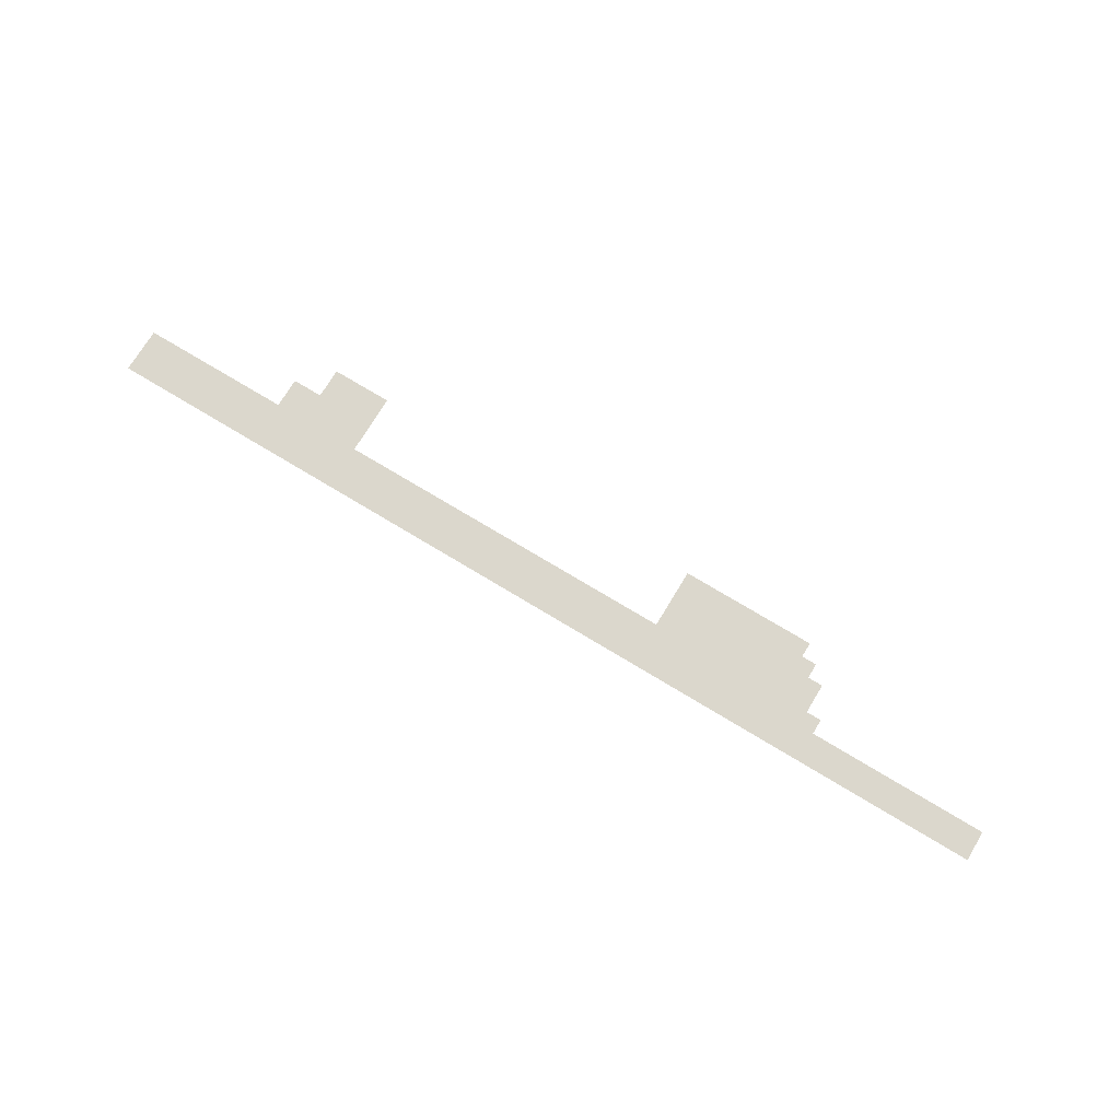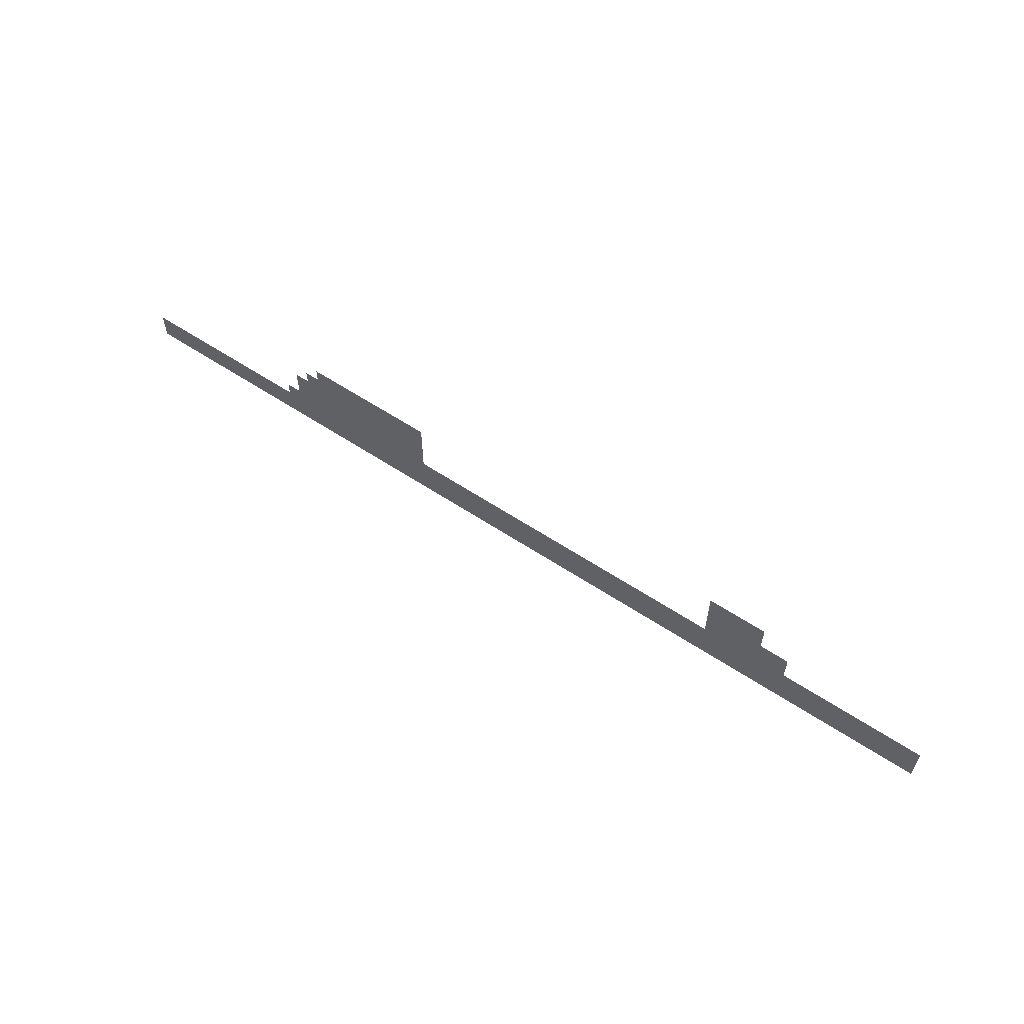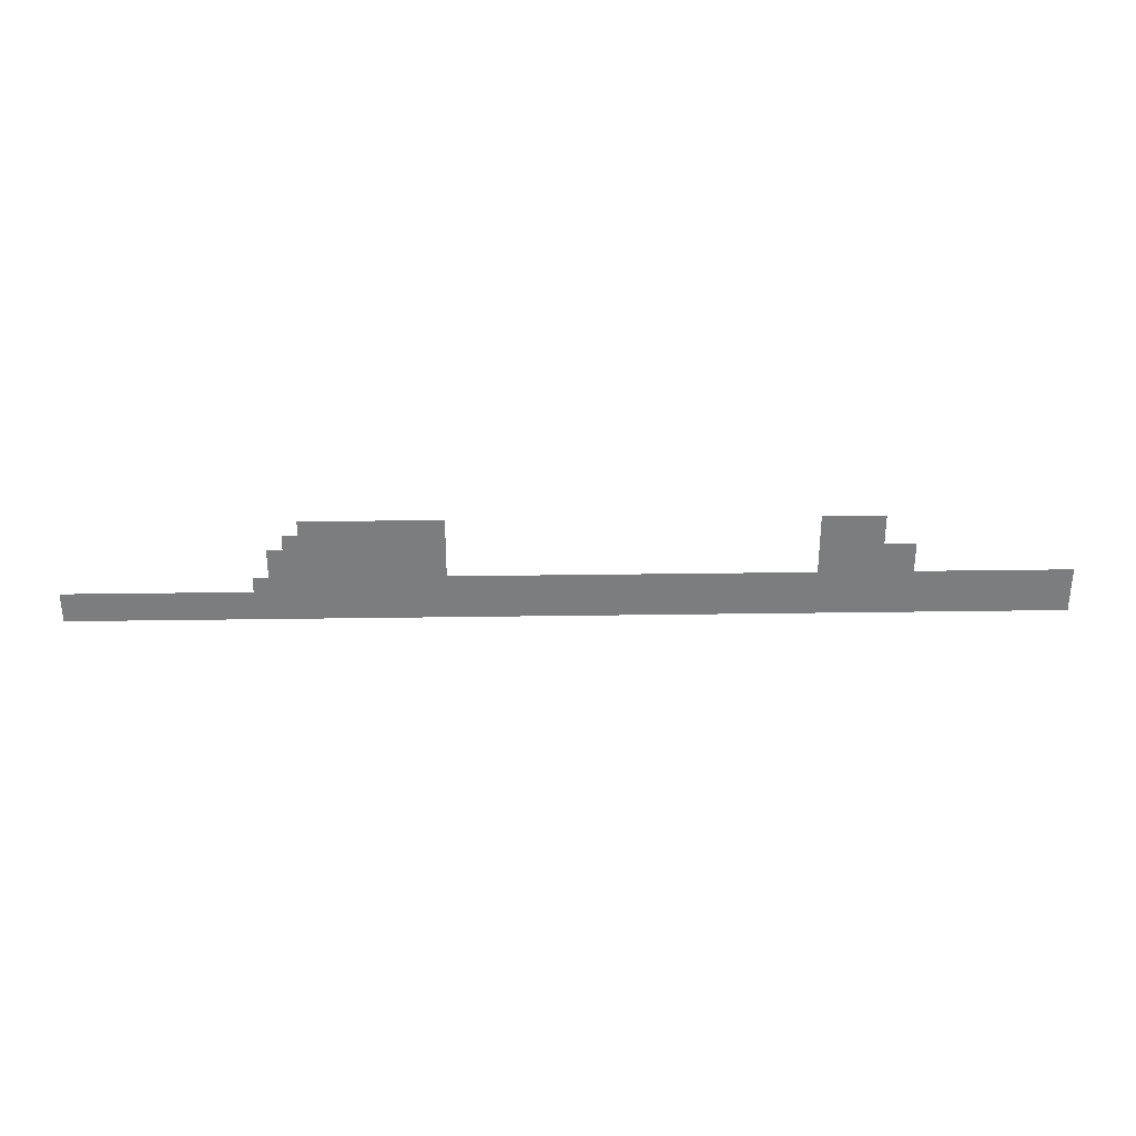
<metadata>
{"format":"obj","ext":"obj","renderer":"f3d","projection":"perspective","resolution":1024,"background":"white","views":[{"elev":73.4,"azim":31.2,"up":"+Z"},{"elev":59.0,"azim":-145.6,"up":"+Y"},{"elev":31.2,"azim":178.8,"up":"+Y"}]}
</metadata>
<code>
v -15 -58 0
v -16 -58 0
v -16 -57 0
v -15 -57 0
v -17 -58 0
v -17 -57 0
v -18 -58 0
v -18 -57 0
v -19 -58 0
v -19 -57 0
v -20 -58 0
v -20 -57 0
v -21 -58 0
v -21 -57 0
v -22 -58 0
v -22 -57 0
v -23 -58 0
v -23 -57 0
v -24 -58 0
v -24 -57 0
v -47 -58 0
v -48 -58 0
v -48 -57 0
v -47 -57 0
v -49 -58 0
v -49 -57 0
v -50 -58 0
v -50 -57 0
v -51 -58 0
v -51 -57 0
v -14 -59 0
v -15 -59 0
v -14 -58 0
v -16 -59 0
v -17 -59 0
v -18 -59 0
v -19 -59 0
v -20 -59 0
v -21 -59 0
v -22 -59 0
v -23 -59 0
v -24 -59 0
v -47 -59 0
v -48 -59 0
v -49 -59 0
v -50 -59 0
v -51 -59 0
v -13 -60 0
v -14 -60 0
v -13 -59 0
v -15 -60 0
v -16 -60 0
v -17 -60 0
v -18 -60 0
v -19 -60 0
v -20 -60 0
v -21 -60 0
v -22 -60 0
v -23 -60 0
v -24 -60 0
v -47 -60 0
v -48 -60 0
v -49 -60 0
v -50 -60 0
v -51 -60 0
v -52 -60 0
v -52 -59 0
v -53 -60 0
v -53 -59 0
v -13 -61 0
v -14 -61 0
v -15 -61 0
v -16 -61 0
v -17 -61 0
v -18 -61 0
v -19 -61 0
v -20 -61 0
v -21 -61 0
v -22 -61 0
v -23 -61 0
v -24 -61 0
v -47 -61 0
v -48 -61 0
v -49 -61 0
v -50 -61 0
v -51 -61 0
v -52 -61 0
v -53 -61 0
v -12 -62 0
v -13 -62 0
v -12 -61 0
v -14 -62 0
v -15 -62 0
v -16 -62 0
v -17 -62 0
v -18 -62 0
v -19 -62 0
v -20 -62 0
v -21 -62 0
v -22 -62 0
v -23 -62 0
v -24 -62 0
v -25 -62 0
v -25 -61 0
v -26 -62 0
v -26 -61 0
v -27 -62 0
v -27 -61 0
v -28 -62 0
v -28 -61 0
v -29 -62 0
v -29 -61 0
v -30 -62 0
v -30 -61 0
v -31 -62 0
v -31 -61 0
v -32 -62 0
v -32 -61 0
v -33 -62 0
v -33 -61 0
v -34 -62 0
v -34 -61 0
v -35 -62 0
v -35 -61 0
v -36 -62 0
v -36 -61 0
v -37 -62 0
v -37 -61 0
v -38 -62 0
v -38 -61 0
v -39 -62 0
v -39 -61 0
v -40 -62 0
v -40 -61 0
v -41 -62 0
v -41 -61 0
v -42 -62 0
v -42 -61 0
v -43 -62 0
v -43 -61 0
v -44 -62 0
v -44 -61 0
v -45 -62 0
v -45 -61 0
v -46 -62 0
v -46 -61 0
v -47 -62 0
v -48 -62 0
v -49 -62 0
v -50 -62 0
v -51 -62 0
v -52 -62 0
v -53 -62 0
v -54 -62 0
v -54 -61 0
v -55 -62 0
v -55 -61 0
v -56 -62 0
v -56 -61 0
v -57 -62 0
v -57 -61 0
v -58 -62 0
v -58 -61 0
v -59 -62 0
v -59 -61 0
v -60 -62 0
v -60 -61 0
v -61 -62 0
v -61 -61 0
v -62 -62 0
v -62 -61 0
v -63 -62 0
v -63 -61 0
v 0 -63 0
v -1 -63 0
v -1 -62 0
v 0 -62 0
v -2 -63 0
v -2 -62 0
v -3 -63 0
v -3 -62 0
v -4 -63 0
v -4 -62 0
v -5 -63 0
v -5 -62 0
v -6 -63 0
v -6 -62 0
v -7 -63 0
v -7 -62 0
v -8 -63 0
v -8 -62 0
v -9 -63 0
v -9 -62 0
v -10 -63 0
v -10 -62 0
v -11 -63 0
v -11 -62 0
v -12 -63 0
v -13 -63 0
v -14 -63 0
v -15 -63 0
v -16 -63 0
v -17 -63 0
v -18 -63 0
v -19 -63 0
v -20 -63 0
v -21 -63 0
v -22 -63 0
v -23 -63 0
v -24 -63 0
v -25 -63 0
v -26 -63 0
v -27 -63 0
v -28 -63 0
v -29 -63 0
v -30 -63 0
v -31 -63 0
v -32 -63 0
v -33 -63 0
v -34 -63 0
v -35 -63 0
v -36 -63 0
v -37 -63 0
v -38 -63 0
v -39 -63 0
v -40 -63 0
v -41 -63 0
v -42 -63 0
v -43 -63 0
v -44 -63 0
v -45 -63 0
v -46 -63 0
v -47 -63 0
v -48 -63 0
v -49 -63 0
v -50 -63 0
v -51 -63 0
v -52 -63 0
v -53 -63 0
v -54 -63 0
v -55 -63 0
v -56 -63 0
v -57 -63 0
v -58 -63 0
v -59 -63 0
v -60 -63 0
v -61 -63 0
v -62 -63 0
v -63 -63 0
v 0 -64 0
v -1 -64 0
v -2 -64 0
v -3 -64 0
v -4 -64 0
v -5 -64 0
v -6 -64 0
v -7 -64 0
v -8 -64 0
v -9 -64 0
v -10 -64 0
v -11 -64 0
v -12 -64 0
v -13 -64 0
v -14 -64 0
v -15 -64 0
v -16 -64 0
v -17 -64 0
v -18 -64 0
v -19 -64 0
v -20 -64 0
v -21 -64 0
v -22 -64 0
v -23 -64 0
v -24 -64 0
v -25 -64 0
v -26 -64 0
v -27 -64 0
v -28 -64 0
v -29 -64 0
v -30 -64 0
v -31 -64 0
v -32 -64 0
v -33 -64 0
v -34 -64 0
v -35 -64 0
v -36 -64 0
v -37 -64 0
v -38 -64 0
v -39 -64 0
v -40 -64 0
v -41 -64 0
v -42 -64 0
v -43 -64 0
v -44 -64 0
v -45 -64 0
v -46 -64 0
v -47 -64 0
v -48 -64 0
v -49 -64 0
v -50 -64 0
v -51 -64 0
v -52 -64 0
v -53 -64 0
v -54 -64 0
v -55 -64 0
v -56 -64 0
v -57 -64 0
v -58 -64 0
v -59 -64 0
v -60 -64 0
v -61 -64 0
v -62 -64 0
v -63 -64 0
g mesh_0001
f 1 2 3 4
f 2 5 6 3
f 5 7 8 6
f 7 9 10 8
f 9 11 12 10
f 11 13 14 12
f 13 15 16 14
f 15 17 18 16
f 17 19 20 18
f 21 22 23 24
f 22 25 26 23
f 25 27 28 26
f 27 29 30 28
f 31 32 1 33
f 32 34 2 1
f 34 35 5 2
f 35 36 7 5
f 36 37 9 7
f 37 38 11 9
f 38 39 13 11
f 39 40 15 13
f 40 41 17 15
f 41 42 19 17
f 43 44 22 21
f 44 45 25 22
f 45 46 27 25
f 46 47 29 27
f 48 49 31 50
f 49 51 32 31
f 51 52 34 32
f 52 53 35 34
f 53 54 36 35
f 54 55 37 36
f 55 56 38 37
f 56 57 39 38
f 57 58 40 39
f 58 59 41 40
f 59 60 42 41
f 61 62 44 43
f 62 63 45 44
f 63 64 46 45
f 64 65 47 46
f 65 66 67 47
f 66 68 69 67
f 70 71 49 48
f 71 72 51 49
f 72 73 52 51
f 73 74 53 52
f 74 75 54 53
f 75 76 55 54
f 76 77 56 55
f 77 78 57 56
f 78 79 58 57
f 79 80 59 58
f 80 81 60 59
f 82 83 62 61
f 83 84 63 62
f 84 85 64 63
f 85 86 65 64
f 86 87 66 65
f 87 88 68 66
f 89 90 70 91
f 90 92 71 70
f 92 93 72 71
f 93 94 73 72
f 94 95 74 73
f 95 96 75 74
f 96 97 76 75
f 97 98 77 76
f 98 99 78 77
f 99 100 79 78
f 100 101 80 79
f 101 102 81 80
f 102 103 104 81
f 103 105 106 104
f 105 107 108 106
f 107 109 110 108
f 109 111 112 110
f 111 113 114 112
f 113 115 116 114
f 115 117 118 116
f 117 119 120 118
f 119 121 122 120
f 121 123 124 122
f 123 125 126 124
f 125 127 128 126
f 127 129 130 128
f 129 131 132 130
f 131 133 134 132
f 133 135 136 134
f 135 137 138 136
f 137 139 140 138
f 139 141 142 140
f 141 143 144 142
f 143 145 146 144
f 145 147 82 146
f 147 148 83 82
f 148 149 84 83
f 149 150 85 84
f 150 151 86 85
f 151 152 87 86
f 152 153 88 87
f 153 154 155 88
f 154 156 157 155
f 156 158 159 157
f 158 160 161 159
f 160 162 163 161
f 162 164 165 163
f 164 166 167 165
f 166 168 169 167
f 168 170 171 169
f 170 172 173 171
f 174 175 176 177
f 175 178 179 176
f 178 180 181 179
f 180 182 183 181
f 182 184 185 183
f 184 186 187 185
f 186 188 189 187
f 188 190 191 189
f 190 192 193 191
f 192 194 195 193
f 194 196 197 195
f 196 198 89 197
f 198 199 90 89
f 199 200 92 90
f 200 201 93 92
f 201 202 94 93
f 202 203 95 94
f 203 204 96 95
f 204 205 97 96
f 205 206 98 97
f 206 207 99 98
f 207 208 100 99
f 208 209 101 100
f 209 210 102 101
f 210 211 103 102
f 211 212 105 103
f 212 213 107 105
f 213 214 109 107
f 214 215 111 109
f 215 216 113 111
f 216 217 115 113
f 217 218 117 115
f 218 219 119 117
f 219 220 121 119
f 220 221 123 121
f 221 222 125 123
f 222 223 127 125
f 223 224 129 127
f 224 225 131 129
f 225 226 133 131
f 226 227 135 133
f 227 228 137 135
f 228 229 139 137
f 229 230 141 139
f 230 231 143 141
f 231 232 145 143
f 232 233 147 145
f 233 234 148 147
f 234 235 149 148
f 235 236 150 149
f 236 237 151 150
f 237 238 152 151
f 238 239 153 152
f 239 240 154 153
f 240 241 156 154
f 241 242 158 156
f 242 243 160 158
f 243 244 162 160
f 244 245 164 162
f 245 246 166 164
f 246 247 168 166
f 247 248 170 168
f 248 249 172 170
f 250 251 175 174
f 251 252 178 175
f 252 253 180 178
f 253 254 182 180
f 254 255 184 182
f 255 256 186 184
f 256 257 188 186
f 257 258 190 188
f 258 259 192 190
f 259 260 194 192
f 260 261 196 194
f 261 262 198 196
f 262 263 199 198
f 263 264 200 199
f 264 265 201 200
f 265 266 202 201
f 266 267 203 202
f 267 268 204 203
f 268 269 205 204
f 269 270 206 205
f 270 271 207 206
f 271 272 208 207
f 272 273 209 208
f 273 274 210 209
f 274 275 211 210
f 275 276 212 211
f 276 277 213 212
f 277 278 214 213
f 278 279 215 214
f 279 280 216 215
f 280 281 217 216
f 281 282 218 217
f 282 283 219 218
f 283 284 220 219
f 284 285 221 220
f 285 286 222 221
f 286 287 223 222
f 287 288 224 223
f 288 289 225 224
f 289 290 226 225
f 290 291 227 226
f 291 292 228 227
f 292 293 229 228
f 293 294 230 229
f 294 295 231 230
f 295 296 232 231
f 296 297 233 232
f 297 298 234 233
f 298 299 235 234
f 299 300 236 235
f 300 301 237 236
f 301 302 238 237
f 302 303 239 238
f 303 304 240 239
f 304 305 241 240
f 305 306 242 241
f 306 307 243 242
f 307 308 244 243
f 308 309 245 244
f 309 310 246 245
f 310 311 247 246
f 311 312 248 247
f 312 313 249 248

</code>
